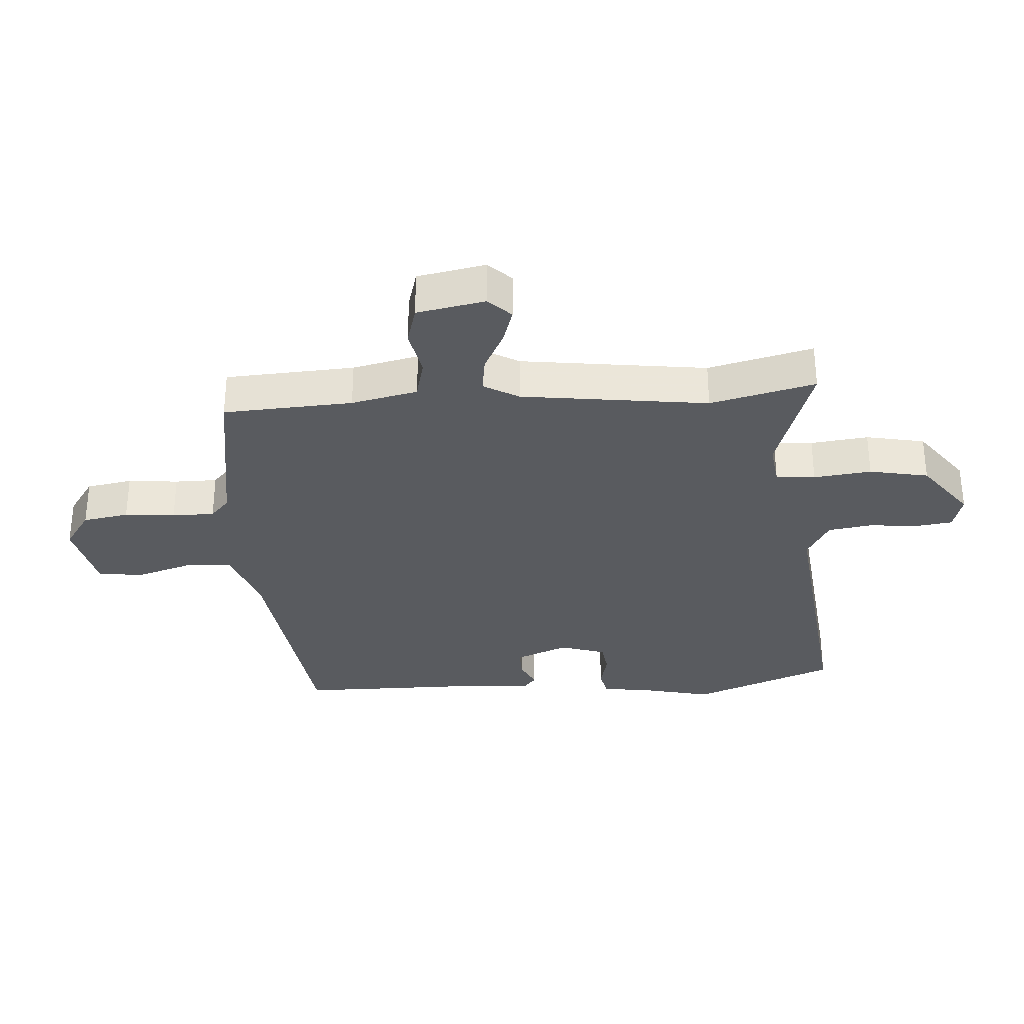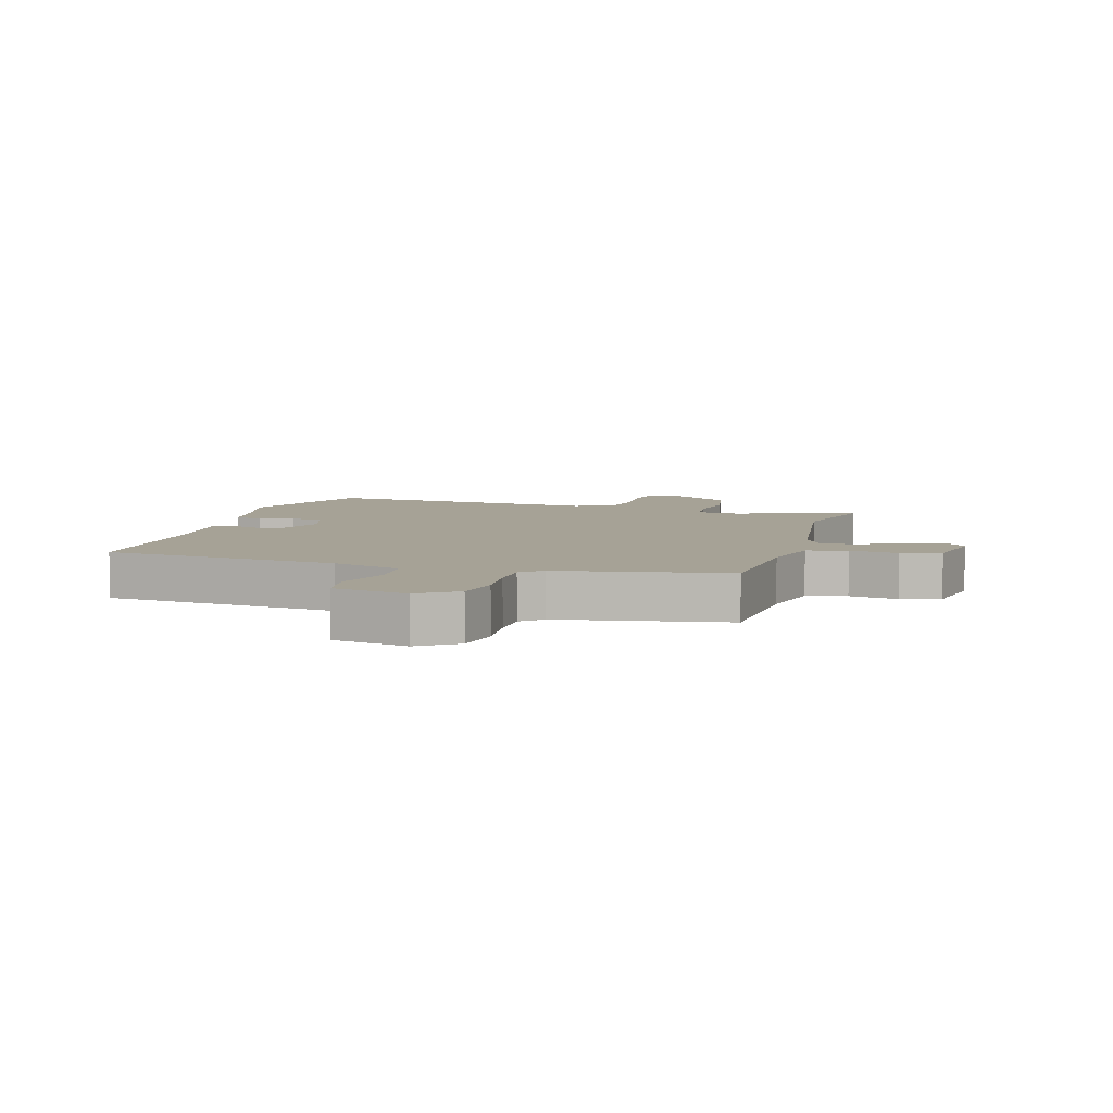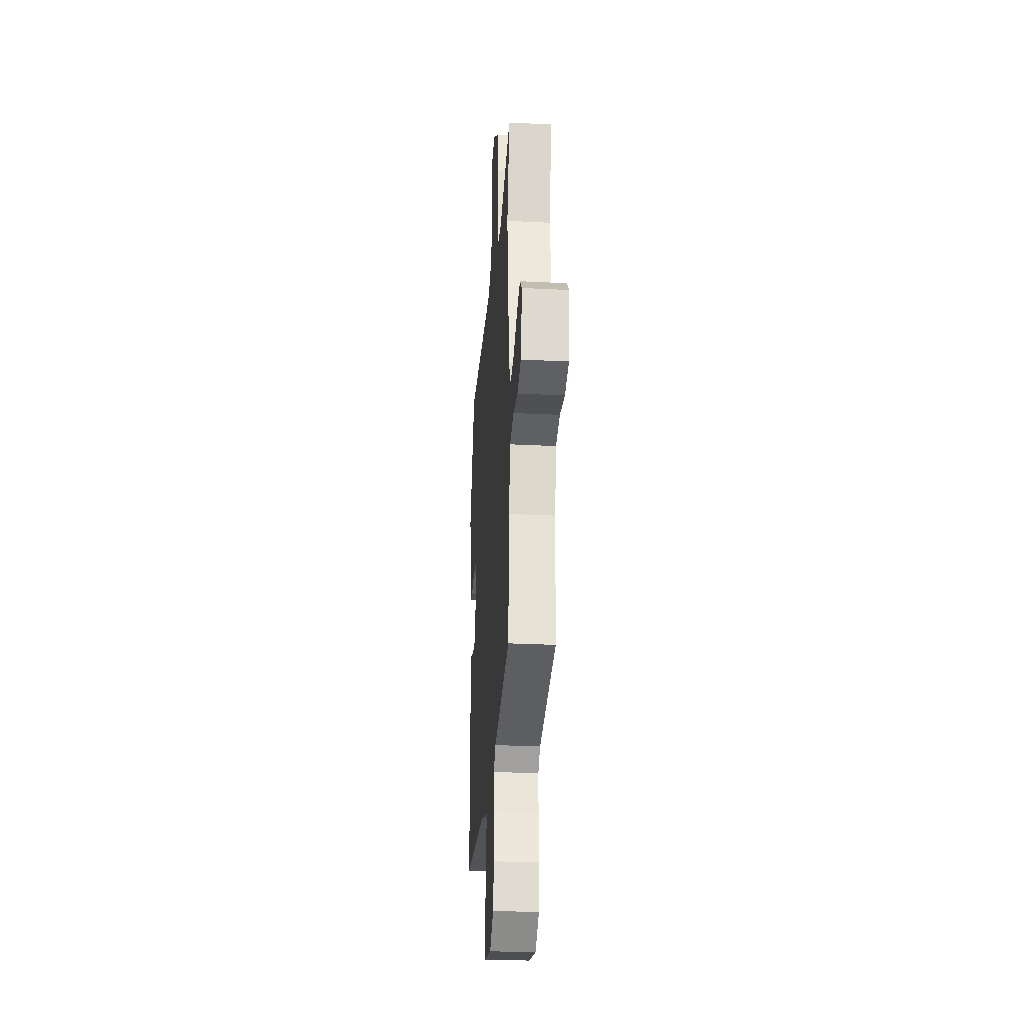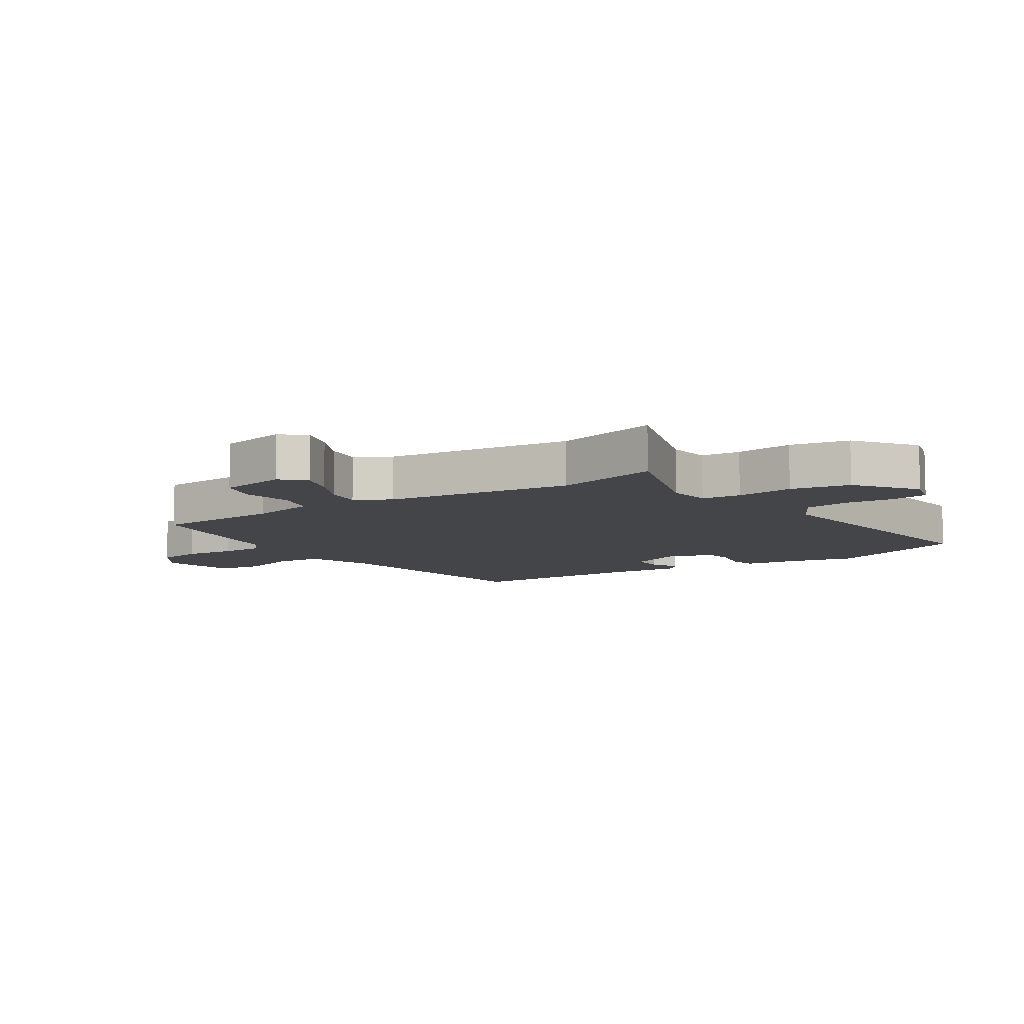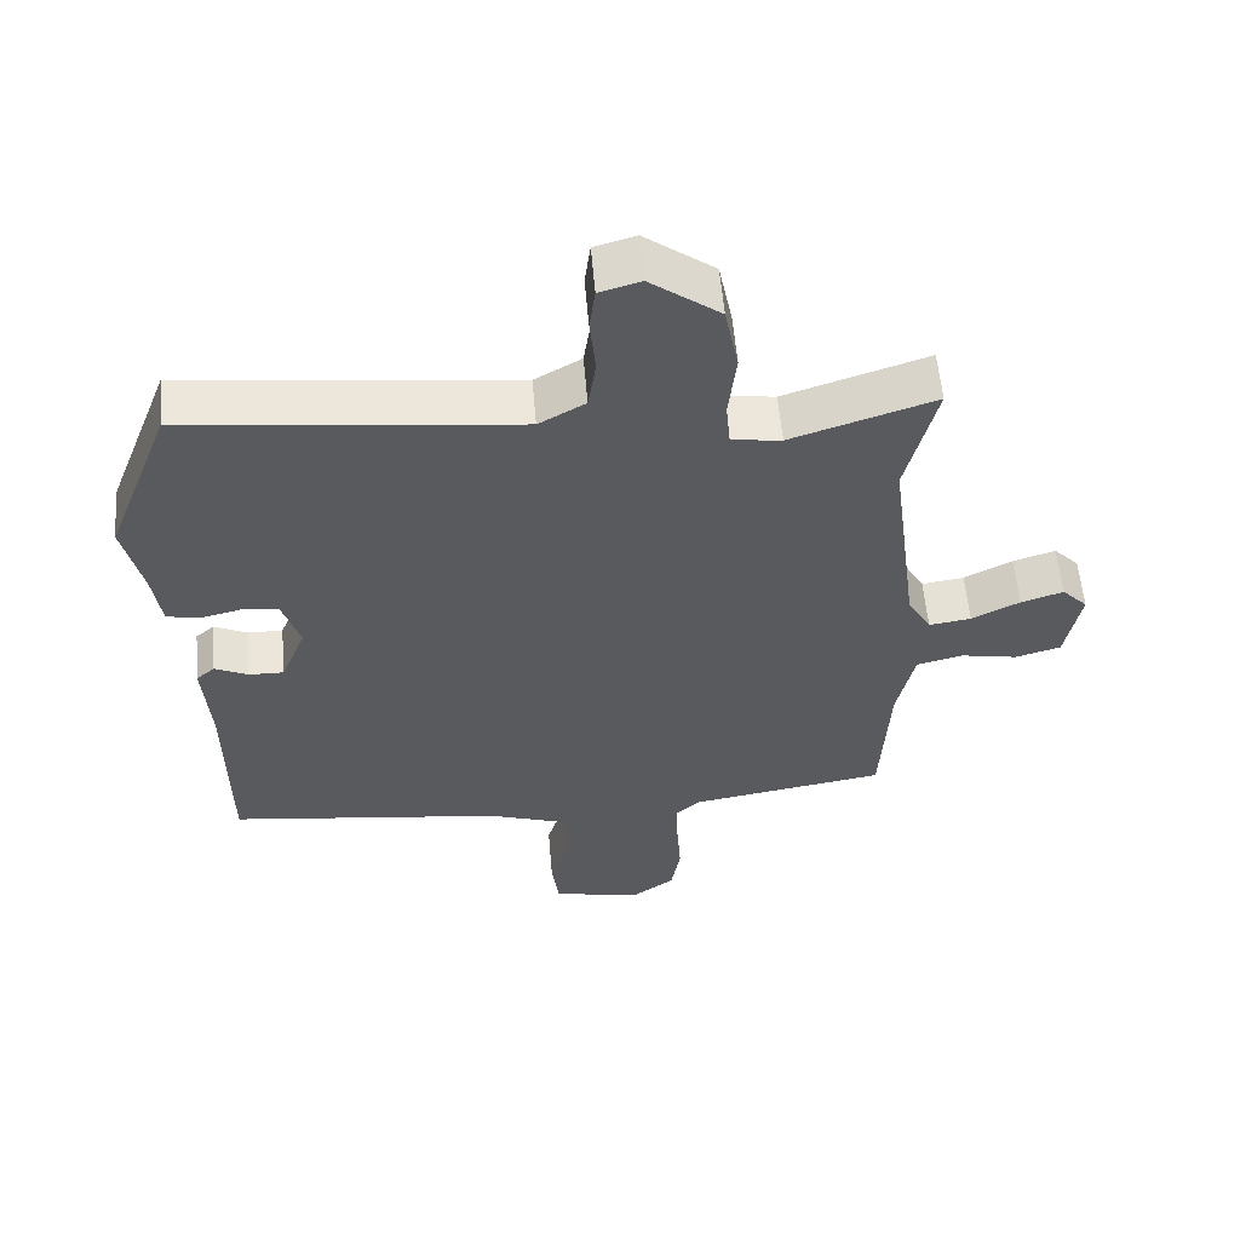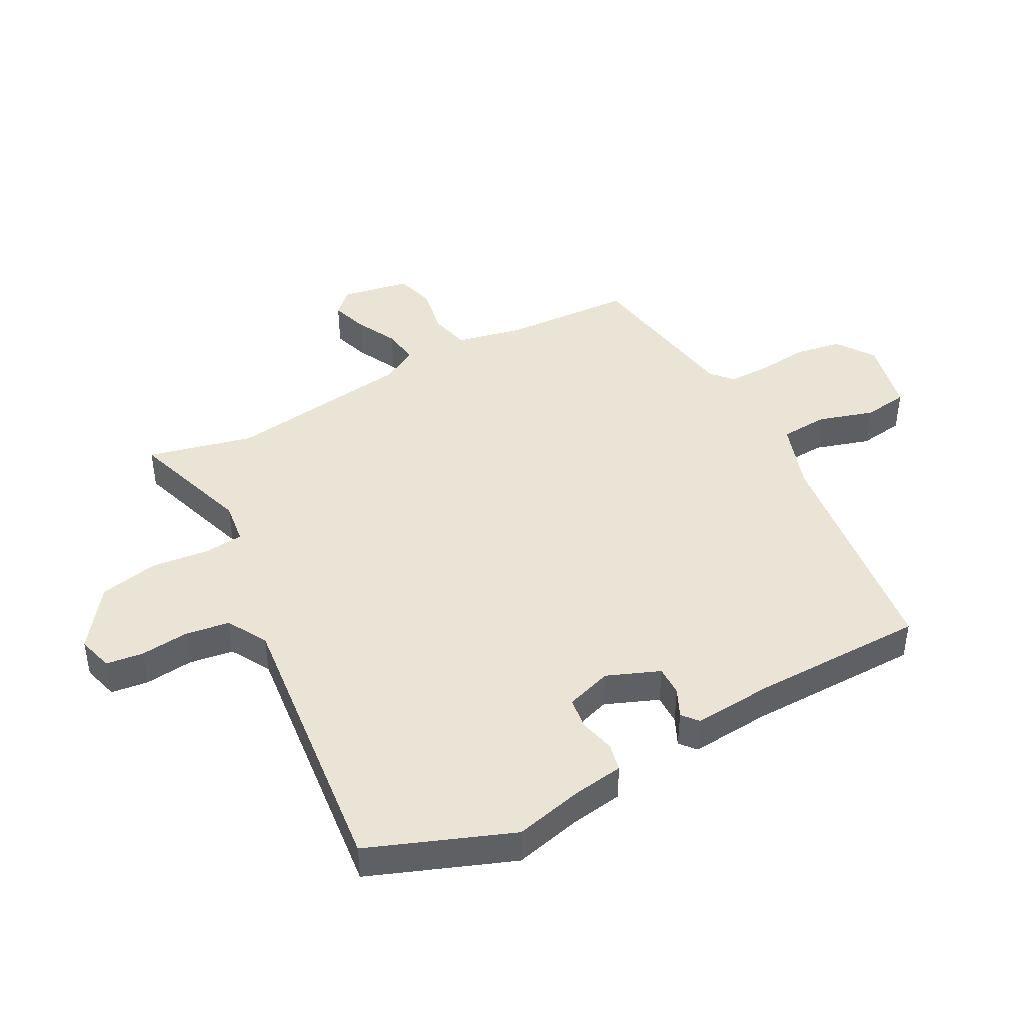
<metadata>
{"format":"obj","ext":"obj","renderer":"f3d","projection":"perspective","resolution":1024,"background":"white","views":[{"elev":-32.0,"azim":-86.0,"up":"+Y"},{"elev":6.3,"azim":-164.4,"up":"+Y"},{"elev":-29.2,"azim":-94.3,"up":"+Z"},{"elev":-8.8,"azim":-56.2,"up":"+Y"},{"elev":57.3,"azim":175.1,"up":"+Z"},{"elev":43.7,"azim":61.6,"up":"+Y"}]}
</metadata>
<code>
v 0.467 0.07 0.585
v 0.557 0.07 0.353
v 0.531 0.07 0.242
v 0.519 0.07 0.159
v 0.474 0.07 0.149
v 0.416 0.07 0.163
v 0.365 0.07 0.156
v 0.341 0.07 0.081
v 0.376 0.07 -0.005
v 0.425 0.07 -0.004
v 0.471 0.07 0.018
v 0.497 0.07 -0.004
v 0.487 0.07 -0.133
v 0.485 0.07 -0.417
v 0.101 0.07 -0.466
v -0.011 0.07 -0.504
v -0.016 0.07 -0.582
v 0.012 0.07 -0.672
v 0.002 0.07 -0.745
v -0.12 0.07 -0.772
v -0.182 0.07 -0.729
v -0.195 0.07 -0.654
v -0.187 0.07 -0.572
v -0.187 0.07 -0.503
v -0.221 0.07 -0.472
v -0.494 0.07 -0.428
v -0.506 0.07 -0.217
v -0.53 0.07 -0.109
v -0.595 0.07 -0.093
v -0.674 0.07 -0.108
v -0.738 0.07 -0.09
v -0.759 0.07 0.021
v -0.723 0.07 0.058
v -0.664 0.07 0.039
v -0.597 0.07 0.005
v -0.538 0.07 -0.003
v -0.505 0.07 0.054
v -0.465 0.07 0.358
v -0.507 0.07 0.529
v -0.307 0.07 0.464
v -0.238 0.07 0.473
v -0.232 0.07 0.537
v -0.243 0.07 0.631
v -0.224 0.07 0.727
v -0.127 0.07 0.799
v -0.069 0.07 0.783
v -0.061 0.07 0.722
v -0.069 0.07 0.643
v -0.058 0.07 0.571
v 0.007 0.07 0.534
v 0.467 0 0.585
v 0.557 0 0.353
v 0.531 0 0.242
v 0.519 0 0.159
v 0.474 0 0.149
v 0.416 0 0.163
v 0.365 0 0.156
v 0.341 0 0.081
v 0.376 0 -0.005
v 0.425 0 -0.004
v 0.471 0 0.018
v 0.497 0 -0.004
v 0.487 0 -0.133
v 0.485 0 -0.417
v 0.101 0 -0.466
v -0.011 0 -0.504
v -0.016 0 -0.582
v 0.012 0 -0.672
v 0.002 0 -0.745
v -0.12 0 -0.772
v -0.182 0 -0.729
v -0.195 0 -0.654
v -0.187 0 -0.572
v -0.187 0 -0.503
v -0.221 0 -0.472
v -0.494 0 -0.428
v -0.506 0 -0.217
v -0.53 0 -0.109
v -0.595 0 -0.093
v -0.674 0 -0.108
v -0.738 0 -0.09
v -0.759 0 0.021
v -0.723 0 0.058
v -0.664 0 0.039
v -0.597 0 0.005
v -0.538 0 -0.003
v -0.505 0 0.054
v -0.465 0 0.358
v -0.507 0 0.529
v -0.307 0 0.464
v -0.238 0 0.473
v -0.232 0 0.537
v -0.243 0 0.631
v -0.224 0 0.727
v -0.127 0 0.799
v -0.069 0 0.783
v -0.061 0 0.722
v -0.069 0 0.643
v -0.058 0 0.571
v 0.007 0 0.534
f 46 47 48
f 45 46 48
f 44 45 48
f 43 44 48
f 42 43 48
f 41 42 48 49
f 38 39 40
f 37 38 40 41
f 41 49 50
f 37 41 50
f 36 37 50
f 33 34 35
f 32 33 35
f 31 32 35
f 30 31 35
f 29 30 35
f 28 29 35 36
f 25 26 27
f 36 50 1
f 28 36 1
f 27 28 1
f 25 27 1
f 21 22 23
f 20 21 23
f 19 20 23
f 18 19 23
f 17 18 23
f 16 17 23 24
f 13 14 15
f 16 24 25
f 15 16 25
f 13 15 25
f 12 13 25
f 11 12 25
f 10 11 25
f 3 4 5 6
f 3 6 7
f 2 3 7
f 1 2 7
f 25 1 7 8
f 9 10 25
f 8 9 25
f 98 97 96
f 98 96 95
f 98 95 94
f 98 94 93
f 98 93 92
f 99 98 92 91
f 90 89 88
f 91 90 88 87
f 100 99 91
f 100 91 87
f 100 87 86
f 85 84 83
f 85 83 82
f 85 82 81
f 85 81 80
f 85 80 79
f 86 85 79 78
f 77 76 75
f 51 100 86
f 51 86 78
f 51 78 77
f 51 77 75
f 73 72 71
f 73 71 70
f 73 70 69
f 73 69 68
f 73 68 67
f 74 73 67 66
f 65 64 63
f 75 74 66
f 75 66 65
f 75 65 63
f 75 63 62
f 75 62 61
f 75 61 60
f 56 55 54 53
f 57 56 53
f 57 53 52
f 57 52 51
f 58 57 51 75
f 75 60 59
f 75 59 58
f 1 51 52 2
f 2 52 53 3
f 3 53 54 4
f 4 54 55 5
f 5 55 56 6
f 6 56 57 7
f 7 57 58 8
f 8 58 59 9
f 9 59 60 10
f 10 60 61 11
f 11 61 62 12
f 12 62 63 13
f 13 63 64 14
f 14 64 65 15
f 15 65 66 16
f 16 66 67 17
f 17 67 68 18
f 18 68 69 19
f 19 69 70 20
f 20 70 71 21
f 21 71 72 22
f 22 72 73 23
f 23 73 74 24
f 24 74 75 25
f 25 75 76 26
f 26 76 77 27
f 27 77 78 28
f 28 78 79 29
f 29 79 80 30
f 30 80 81 31
f 31 81 82 32
f 32 82 83 33
f 33 83 84 34
f 34 84 85 35
f 35 85 86 36
f 36 86 87 37
f 37 87 88 38
f 38 88 89 39
f 39 89 90 40
f 40 90 91 41
f 41 91 92 42
f 42 92 93 43
f 43 93 94 44
f 44 94 95 45
f 45 95 96 46
f 46 96 97 47
f 47 97 98 48
f 48 98 99 49
f 49 99 100 50
f 50 100 51 1

</code>
